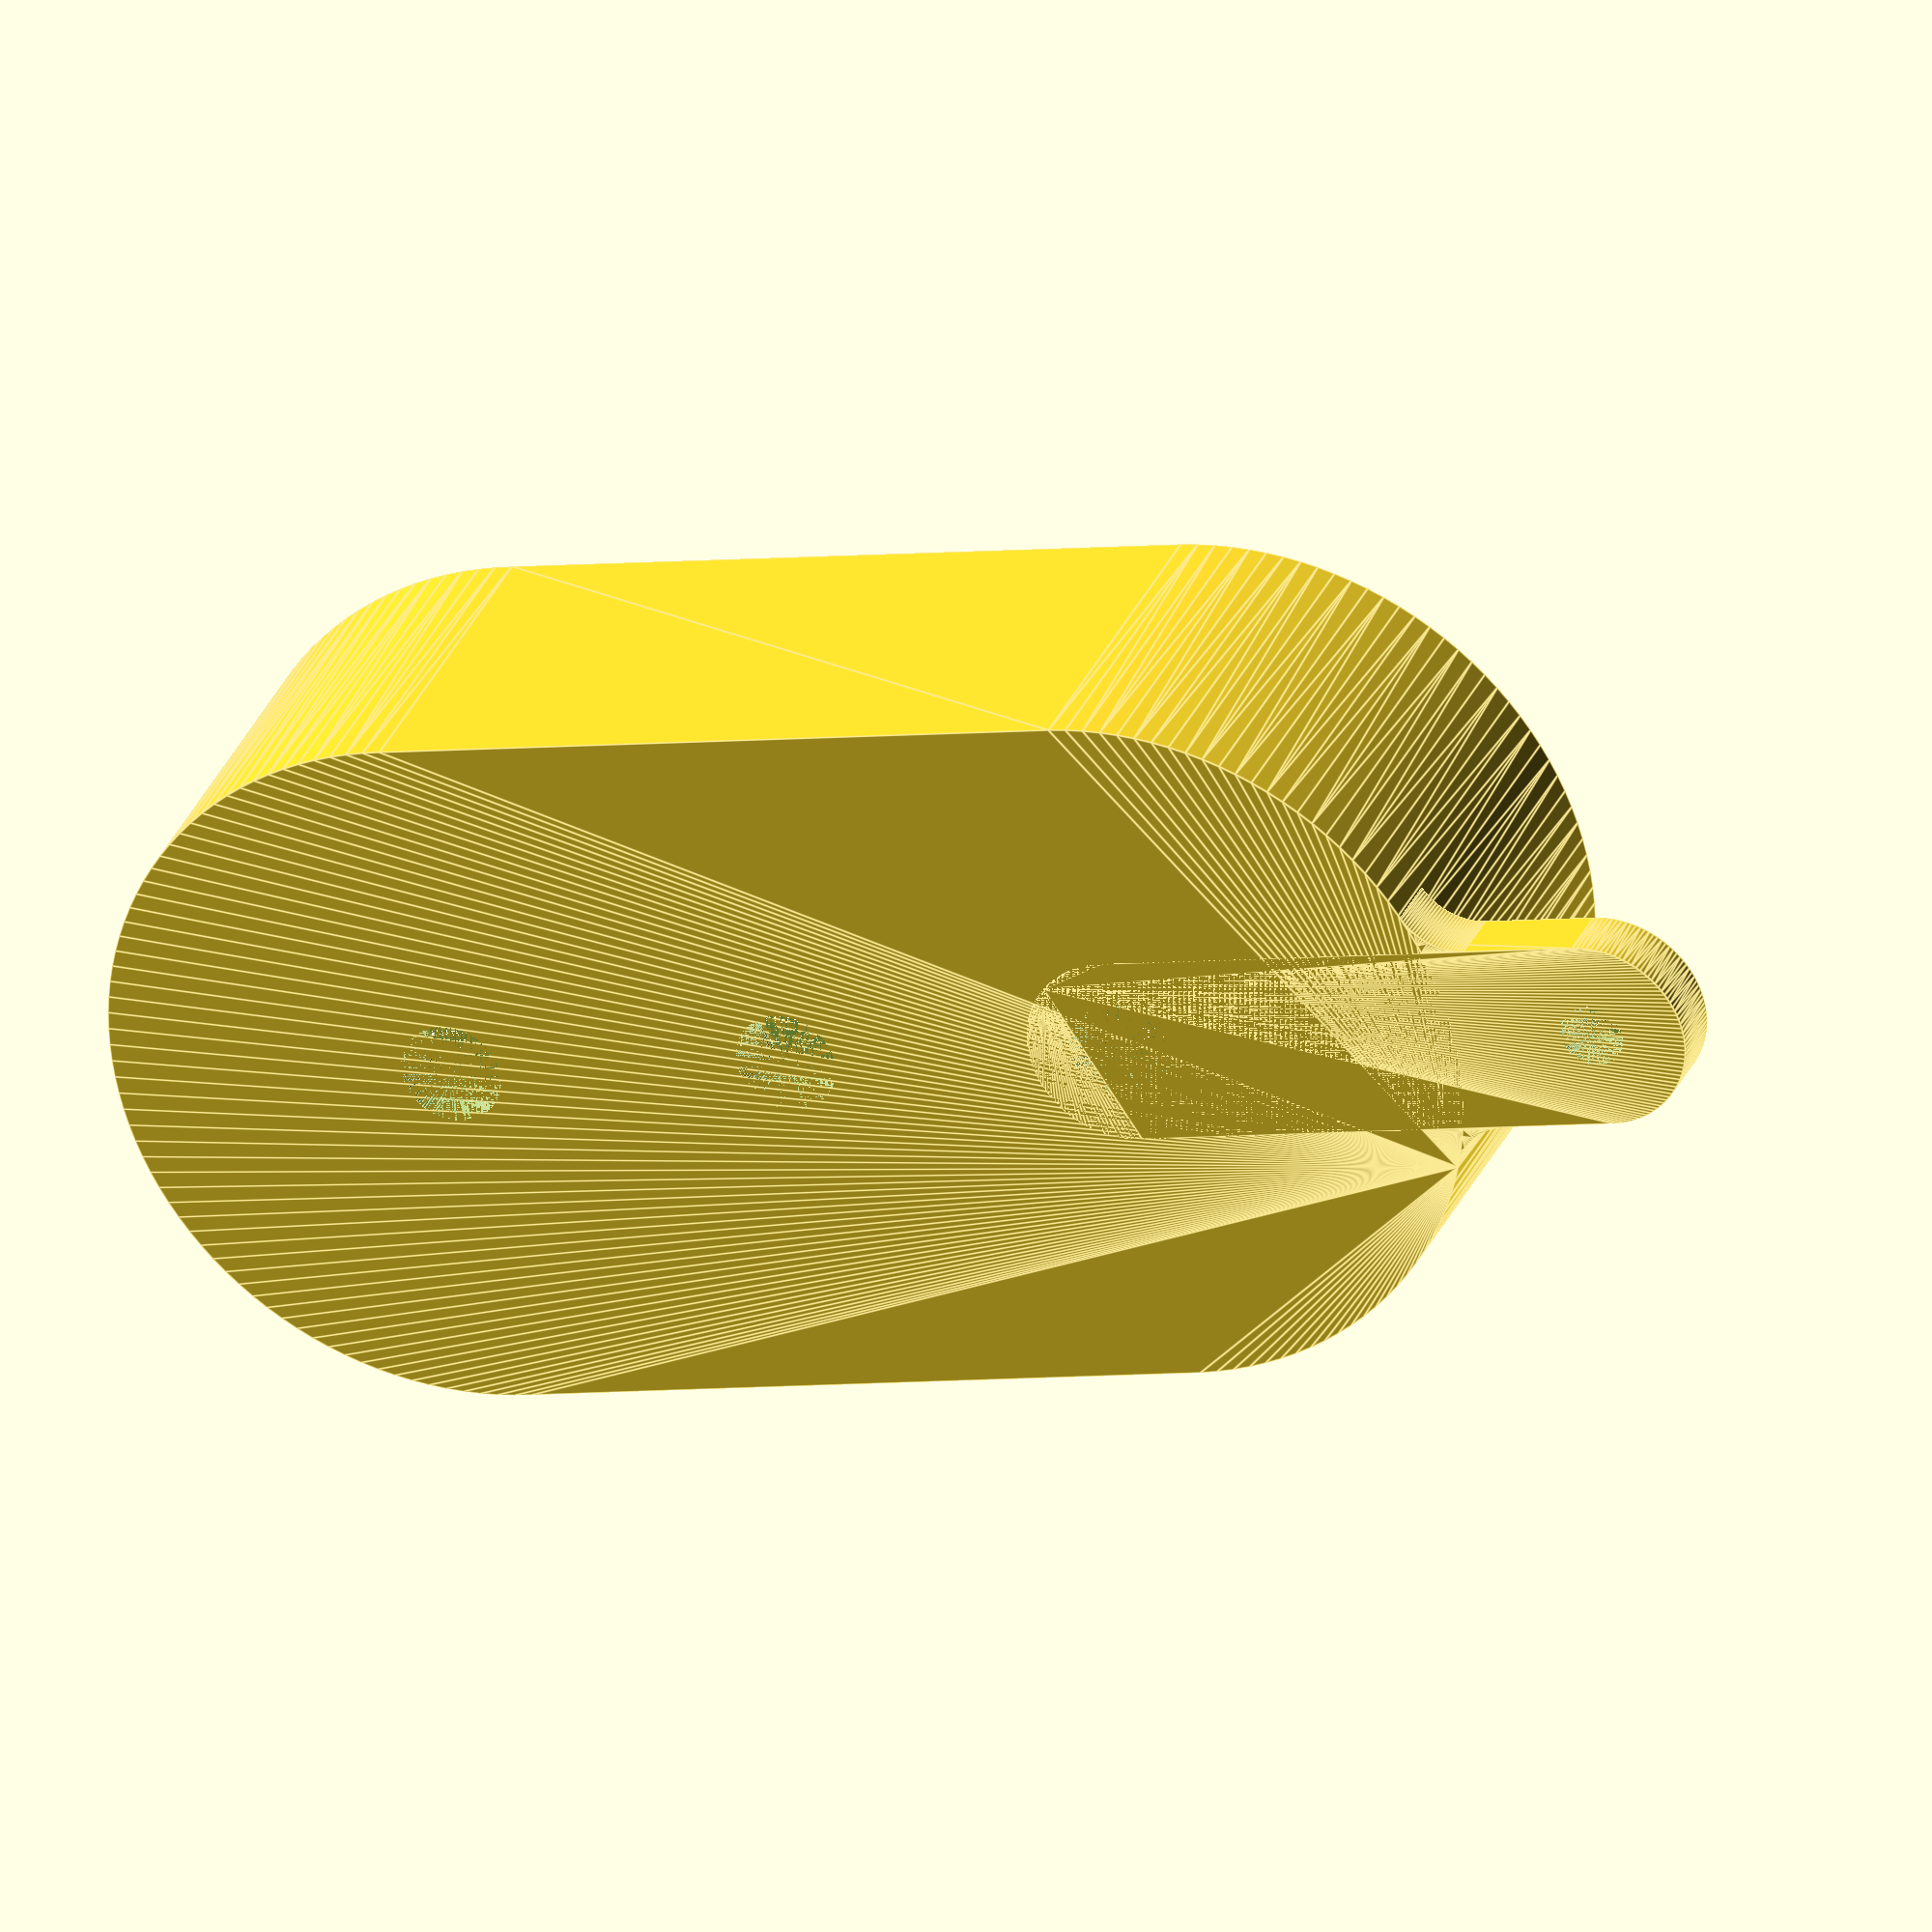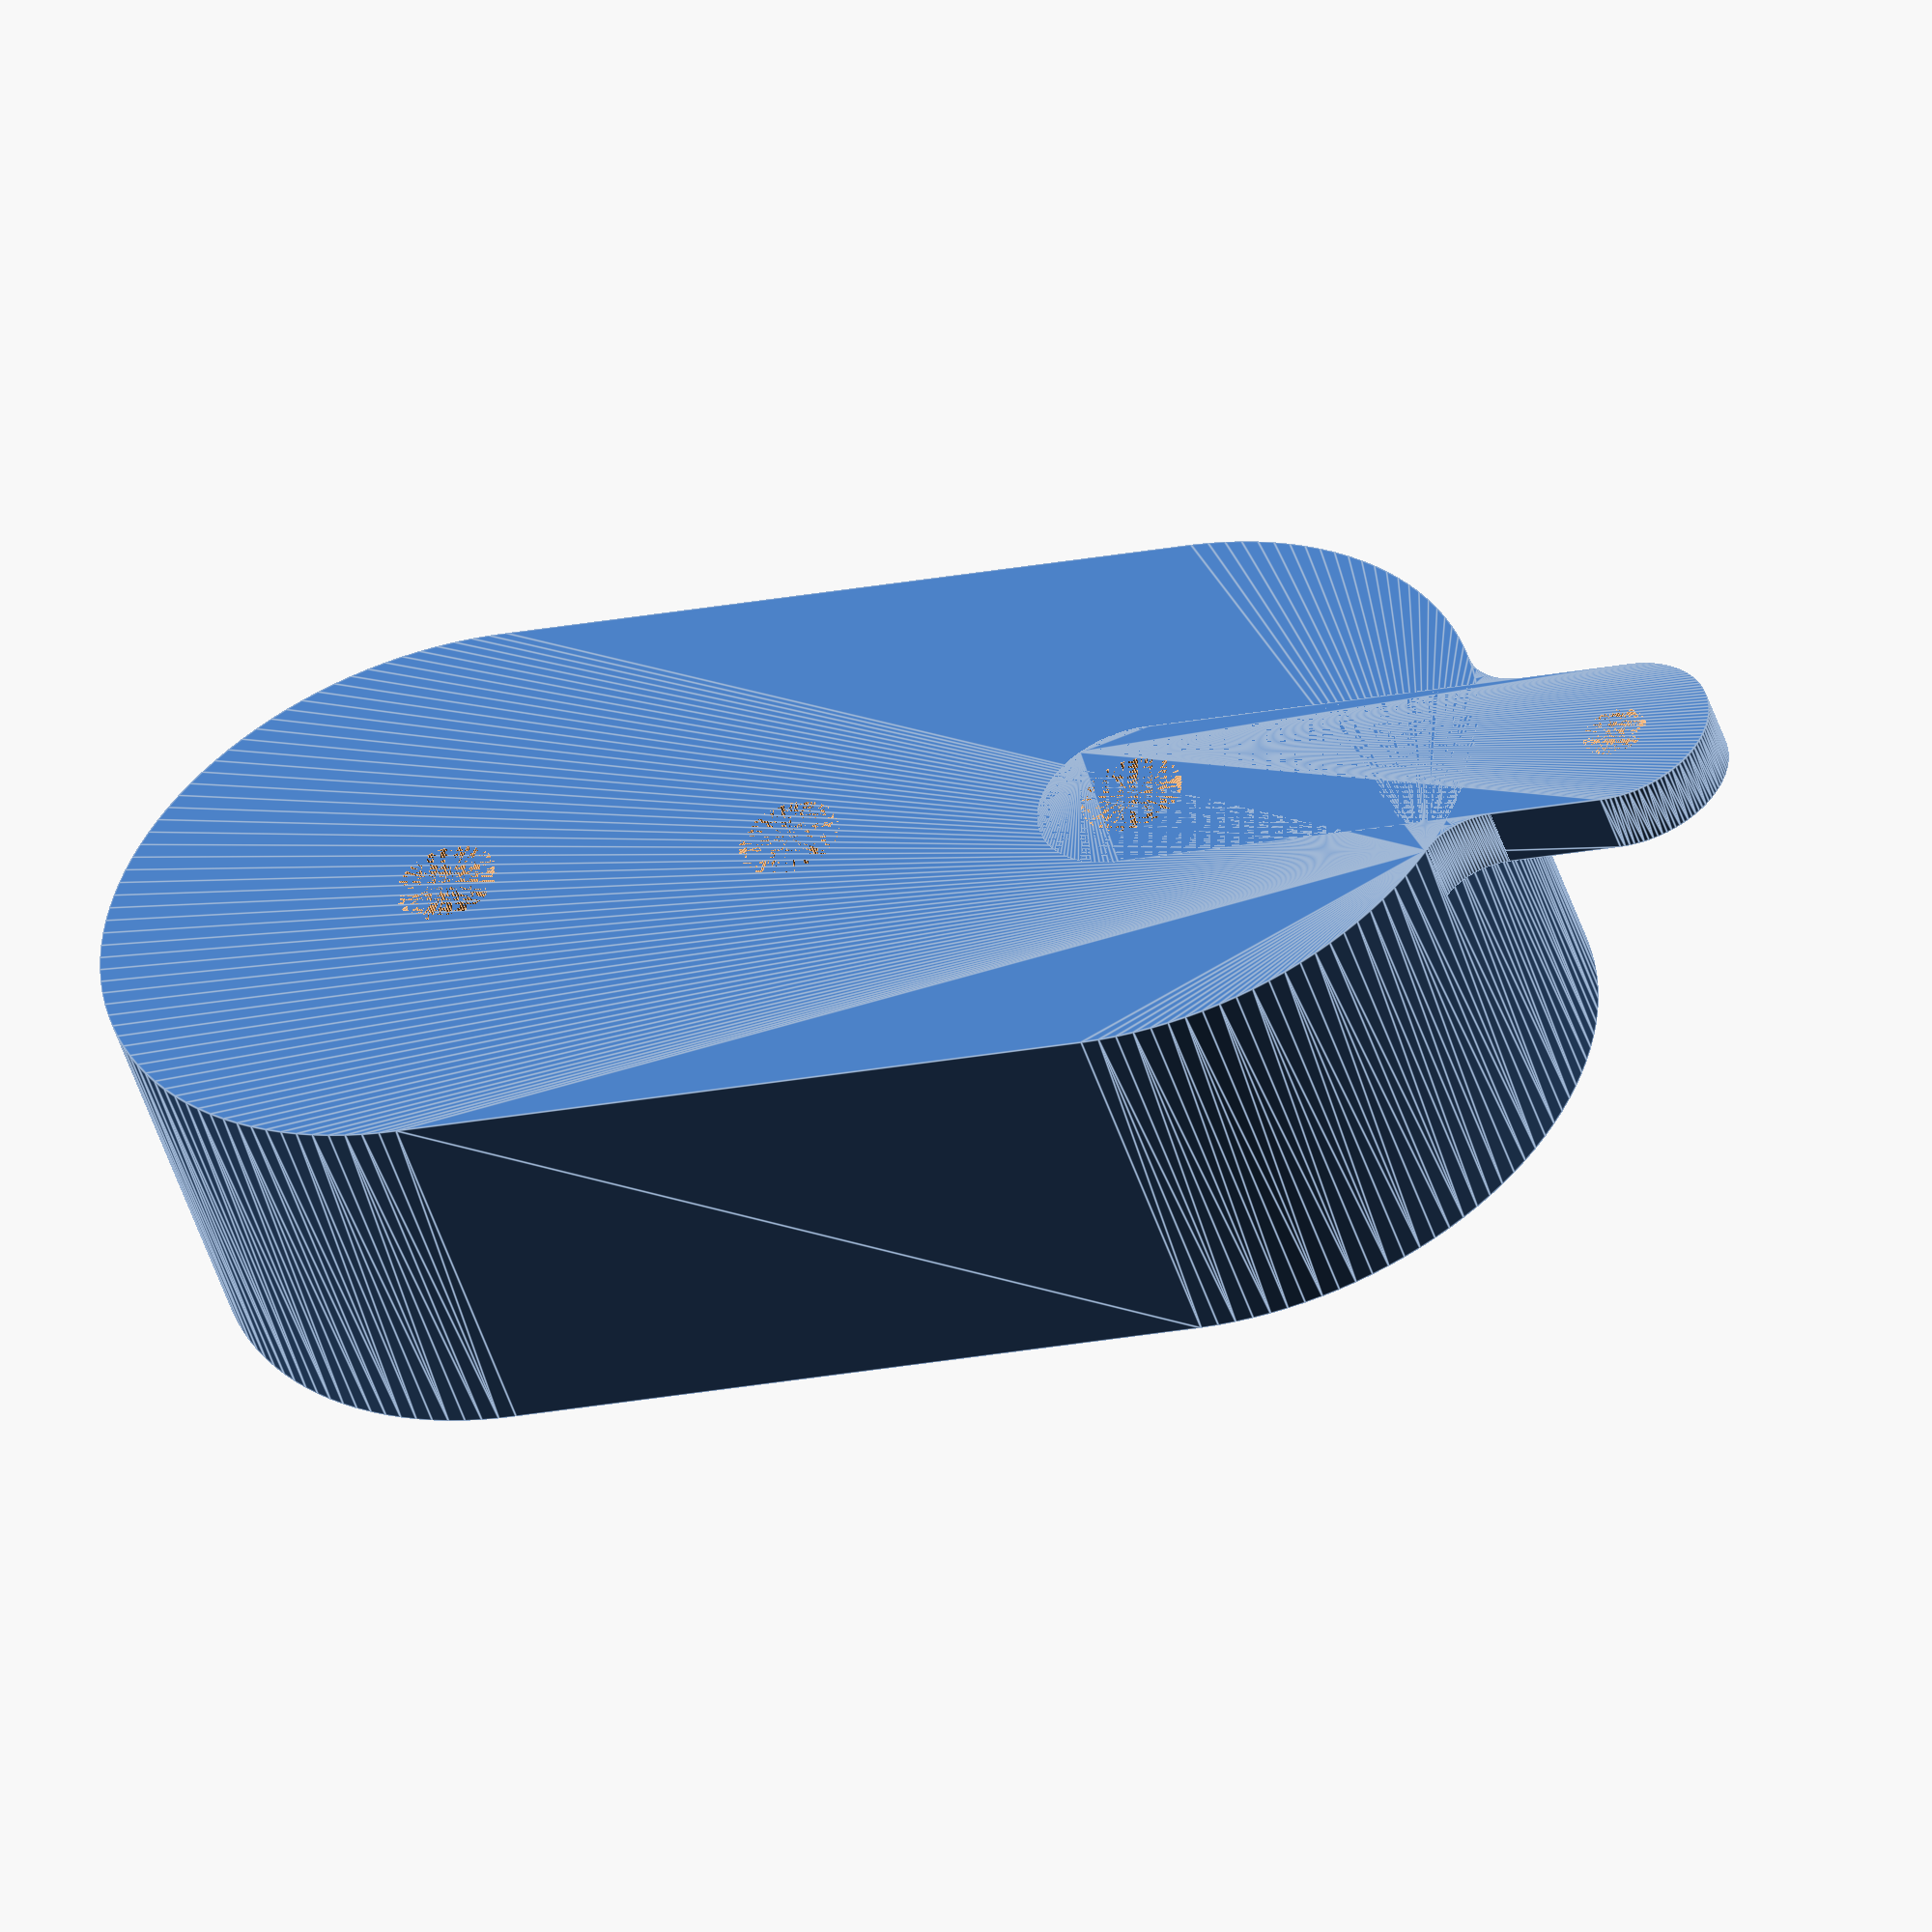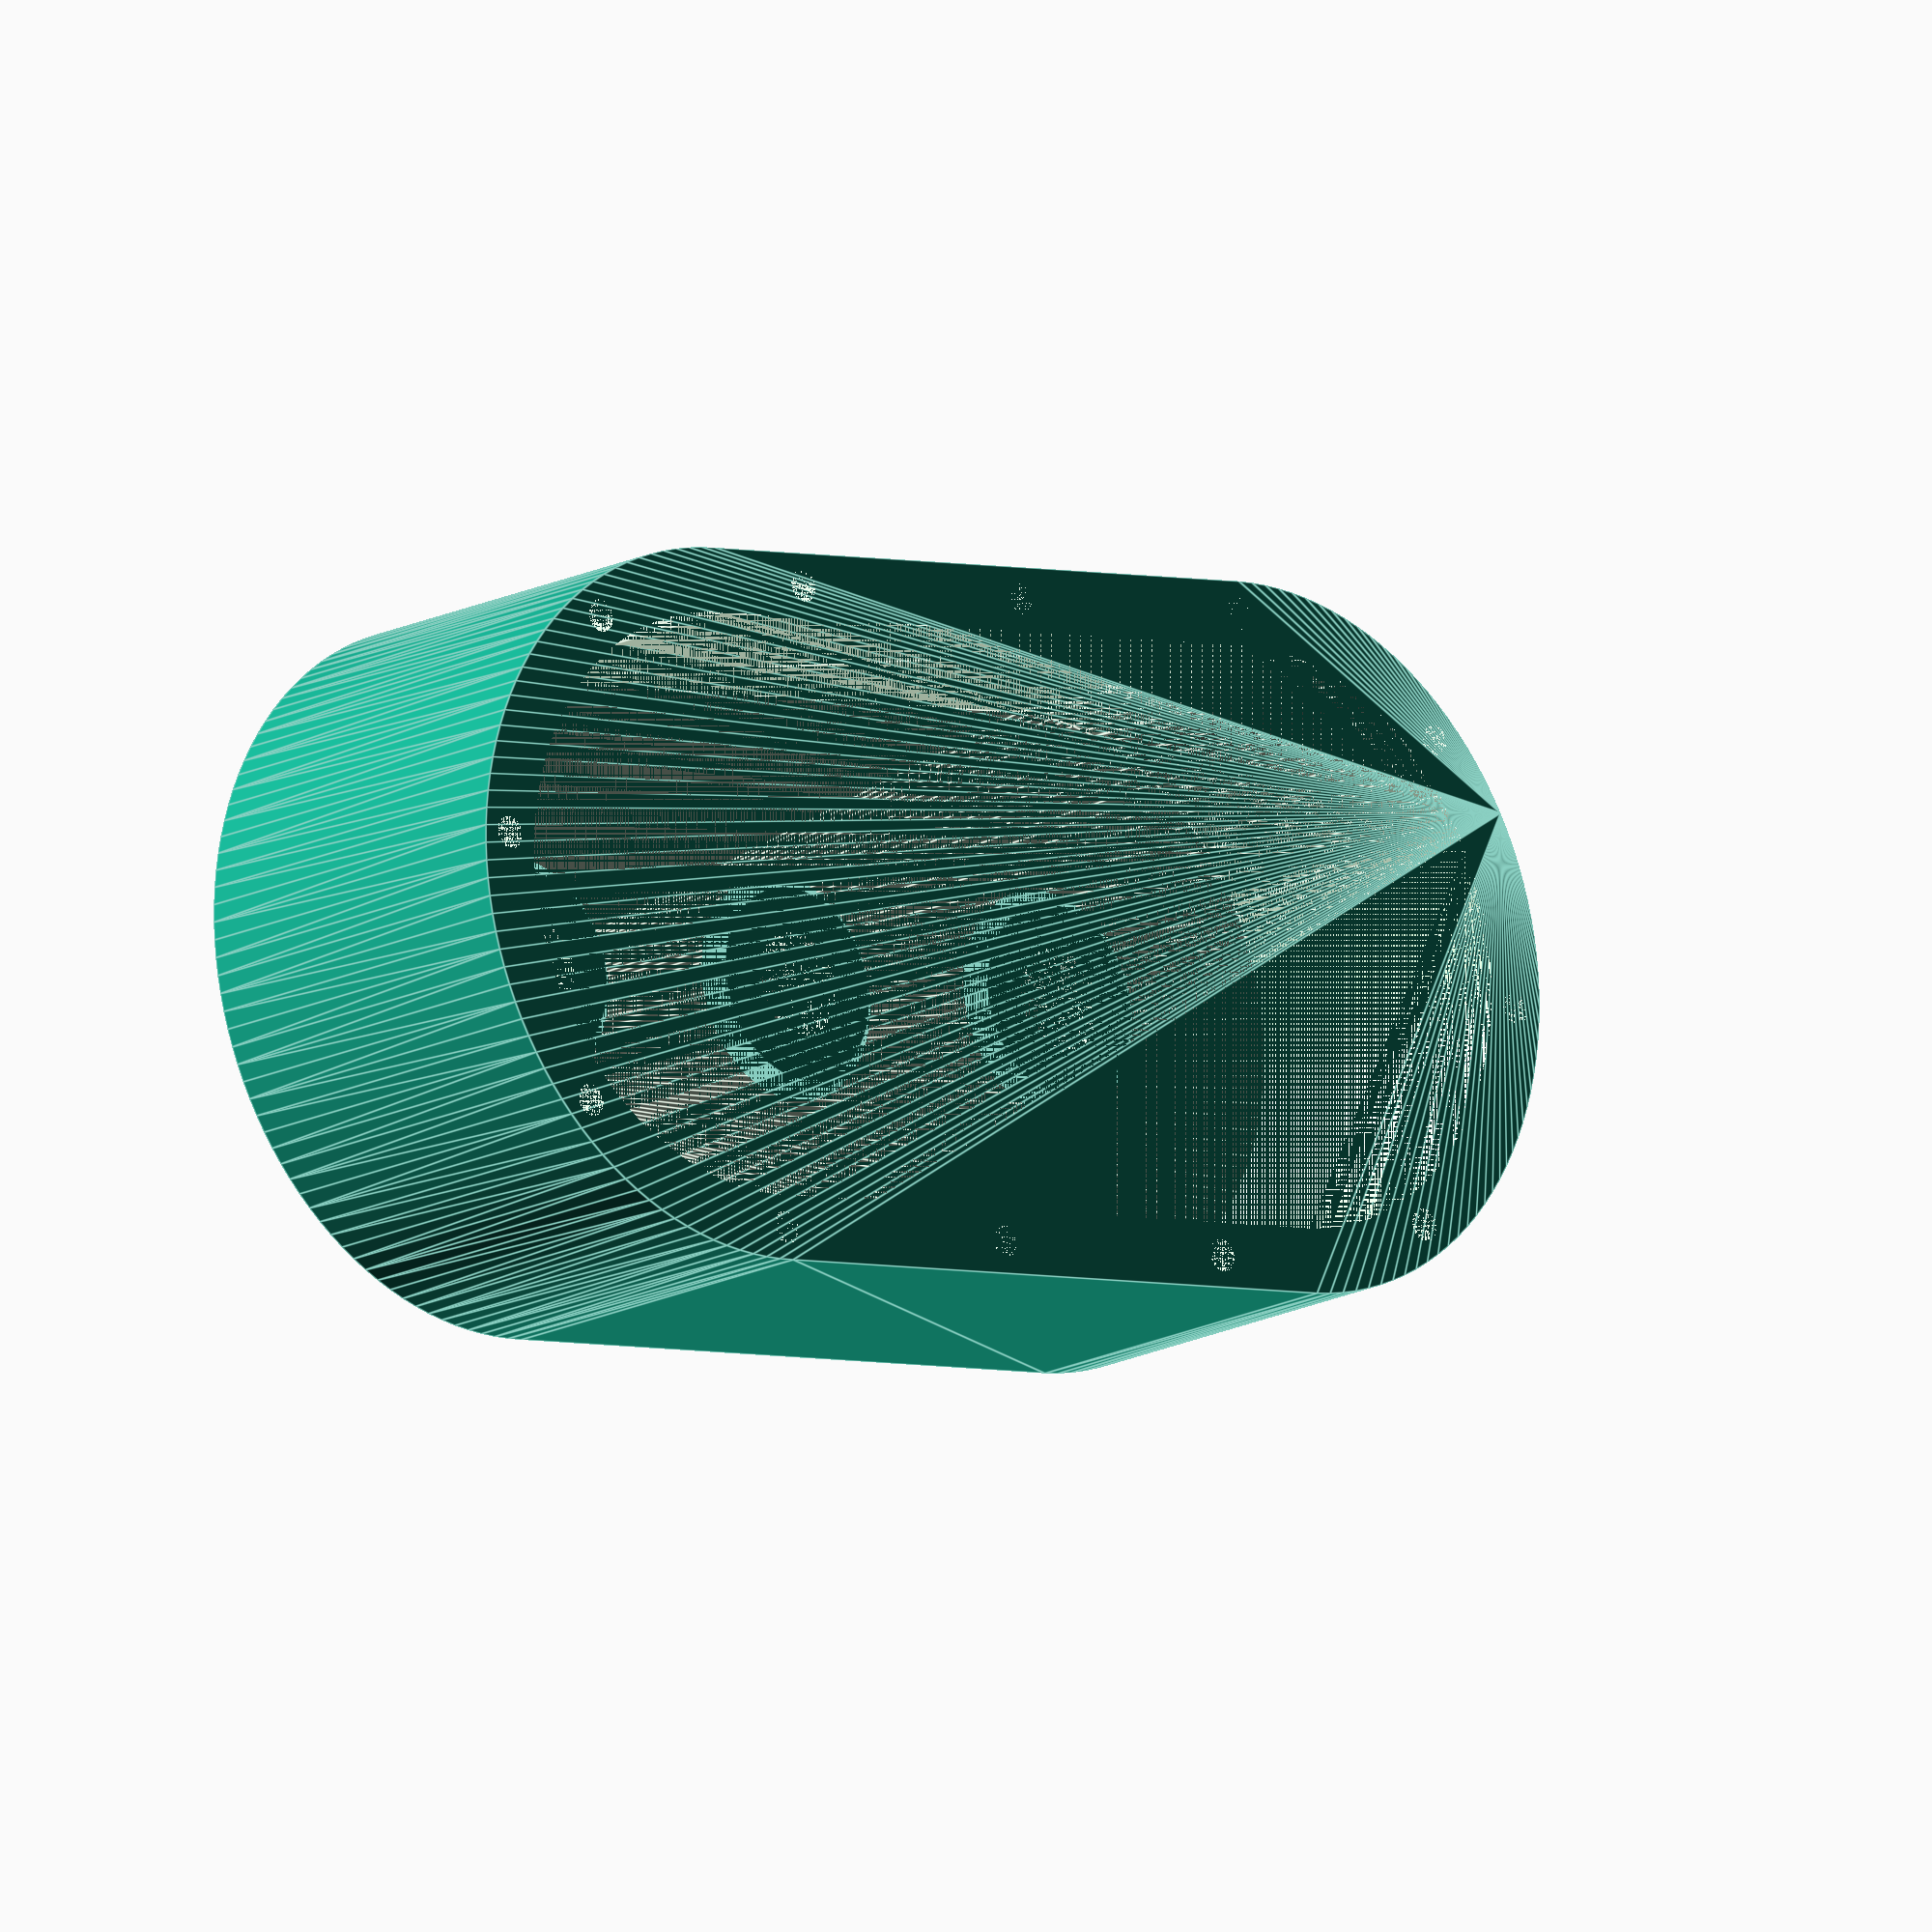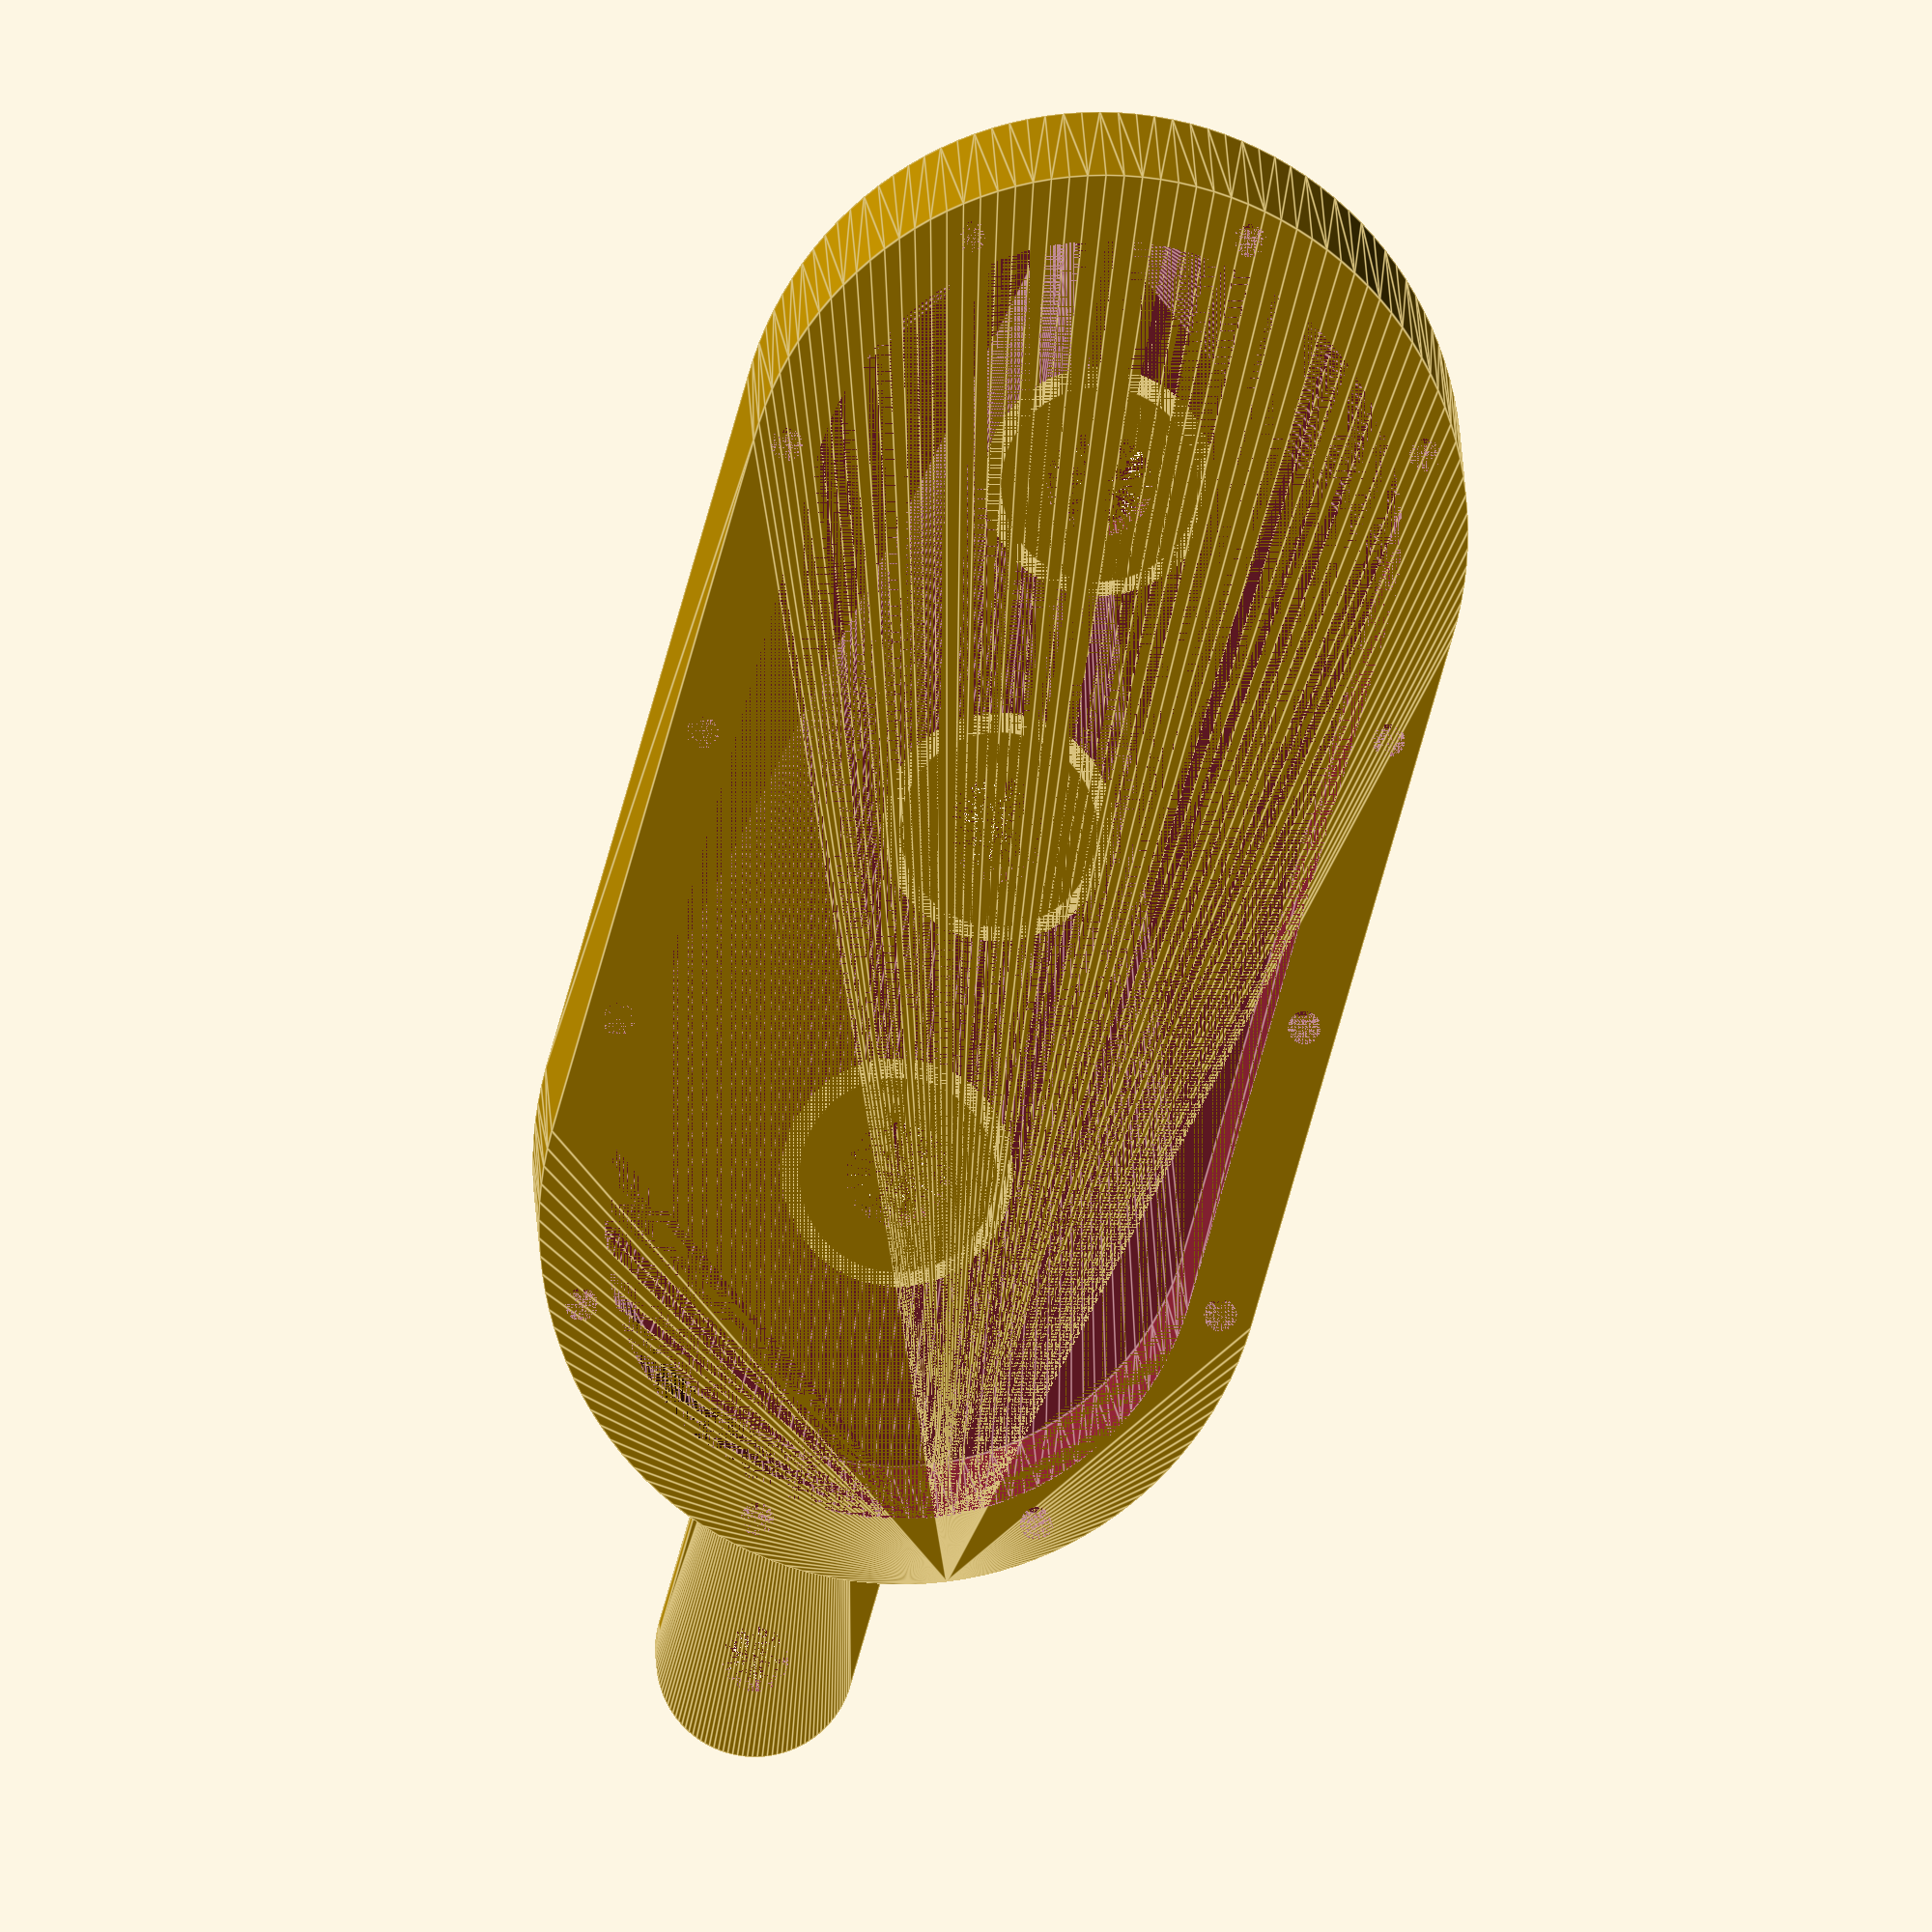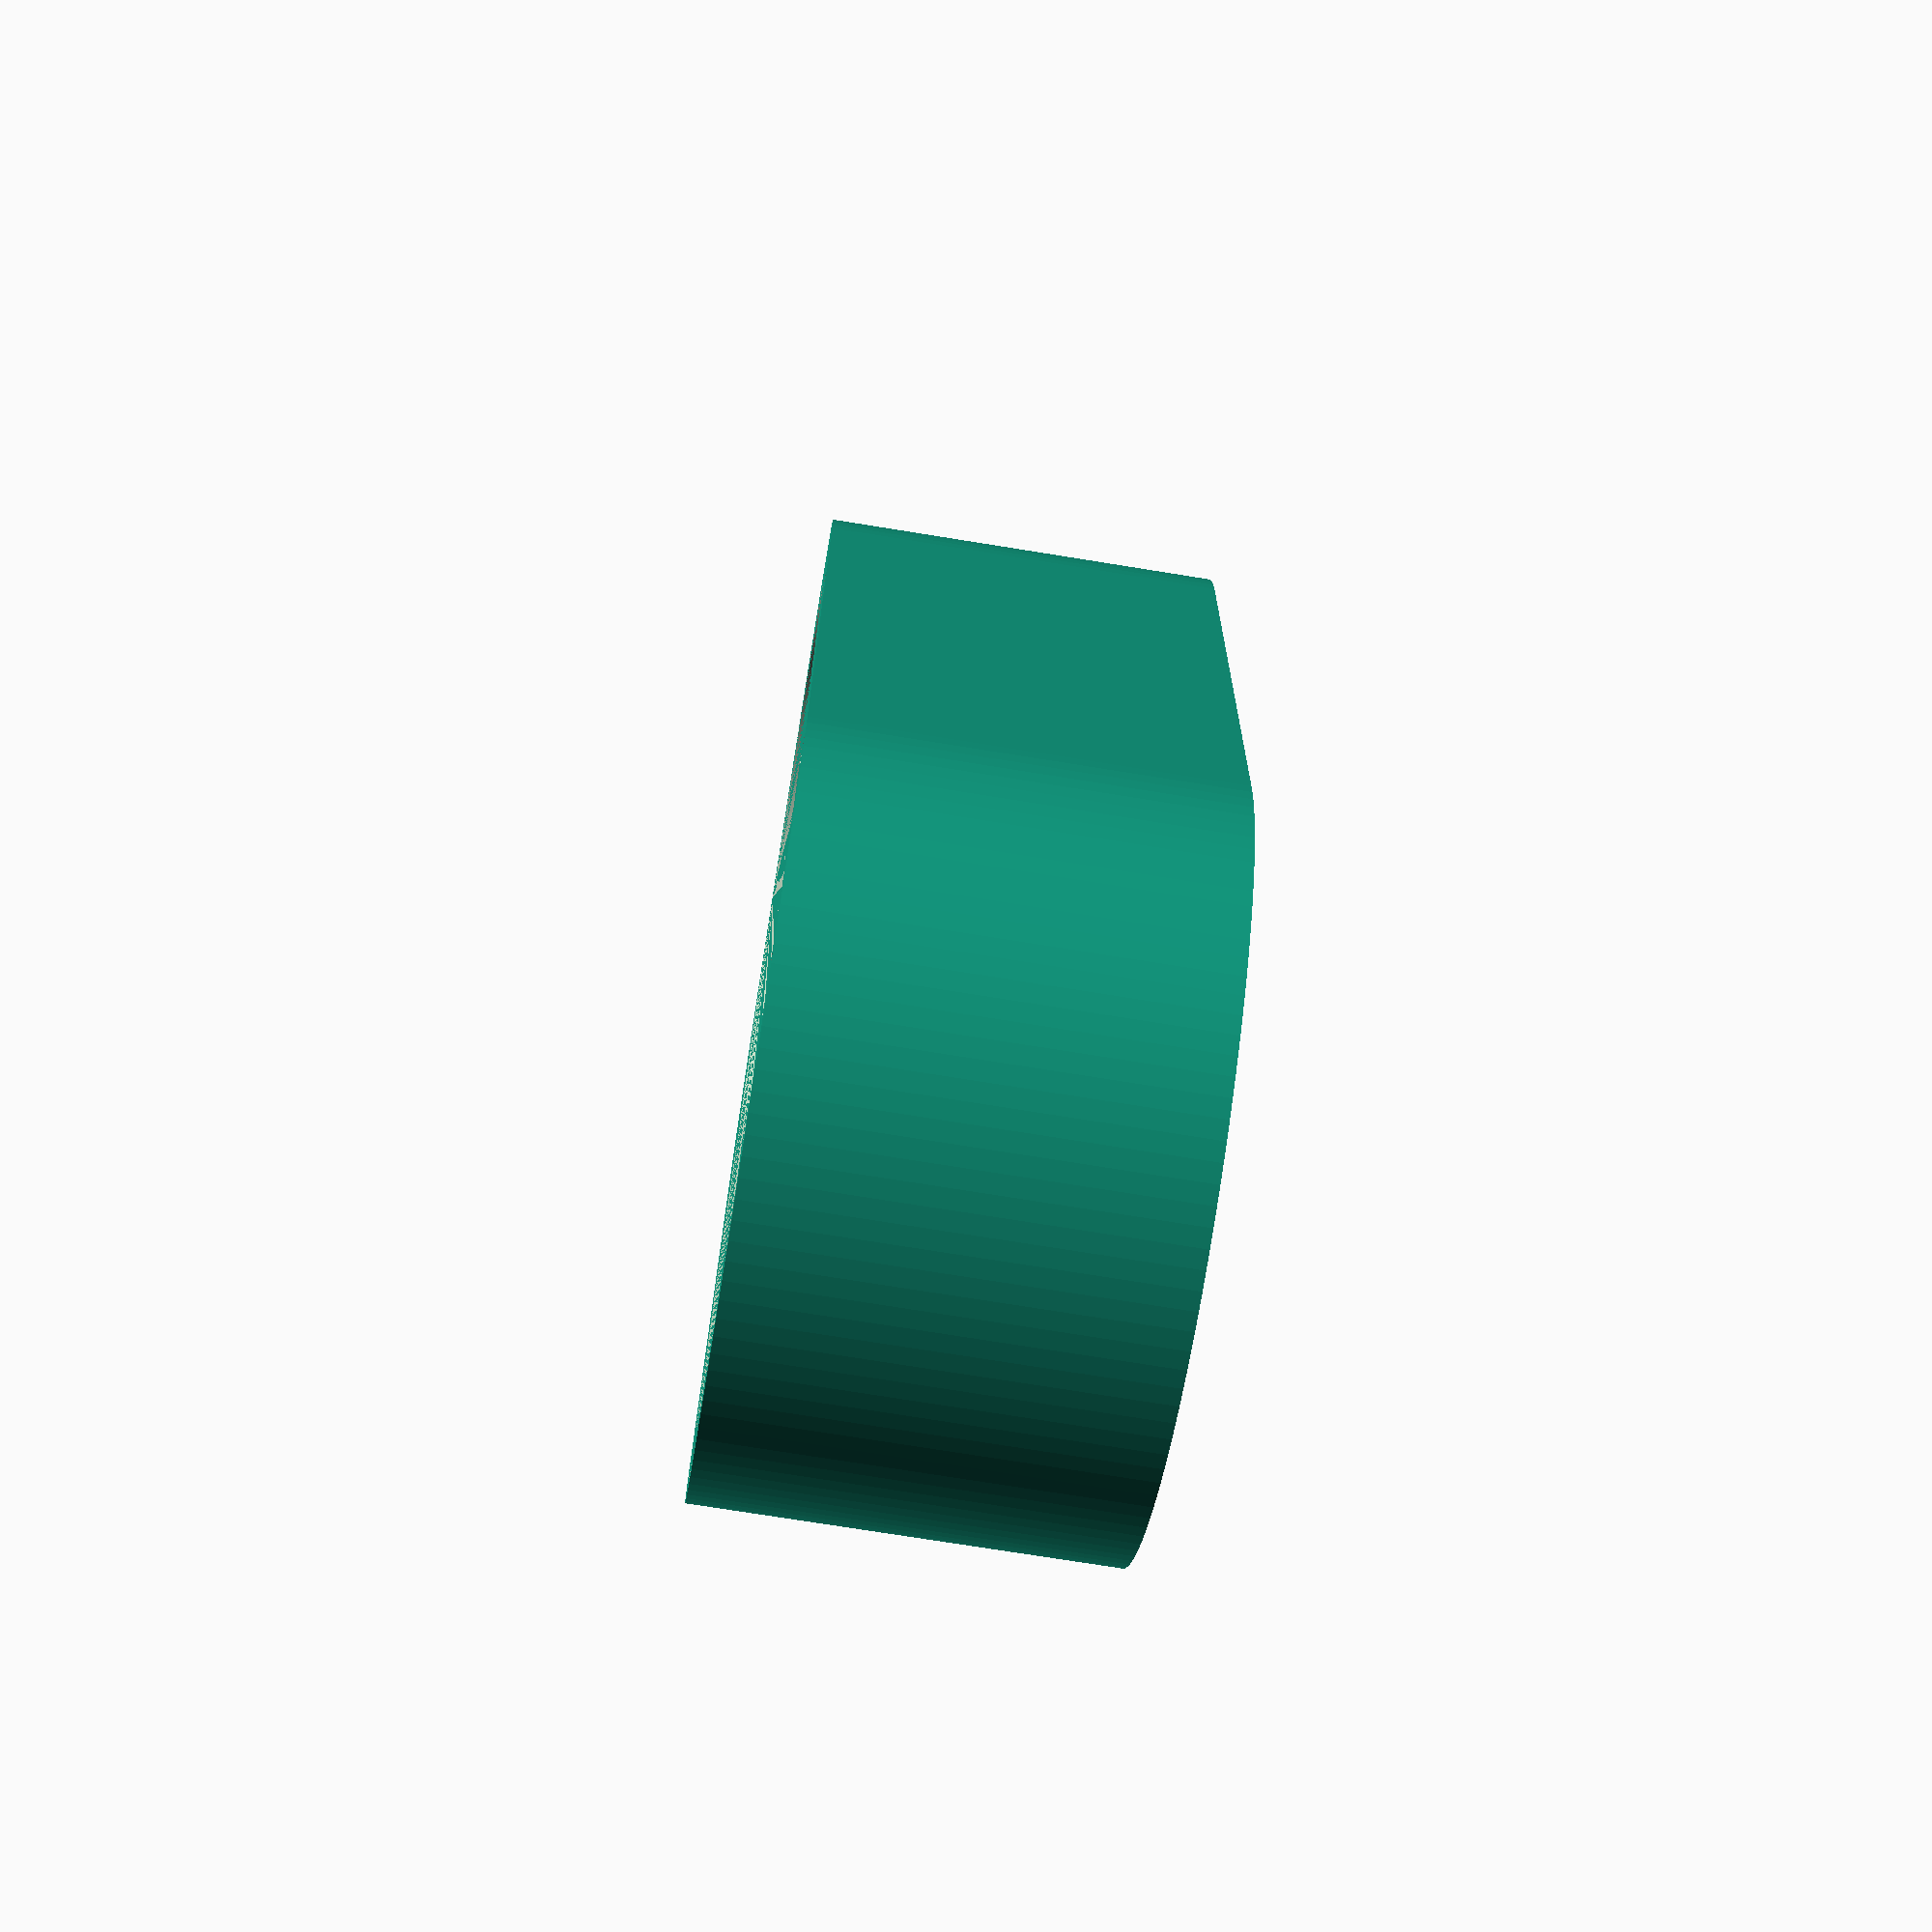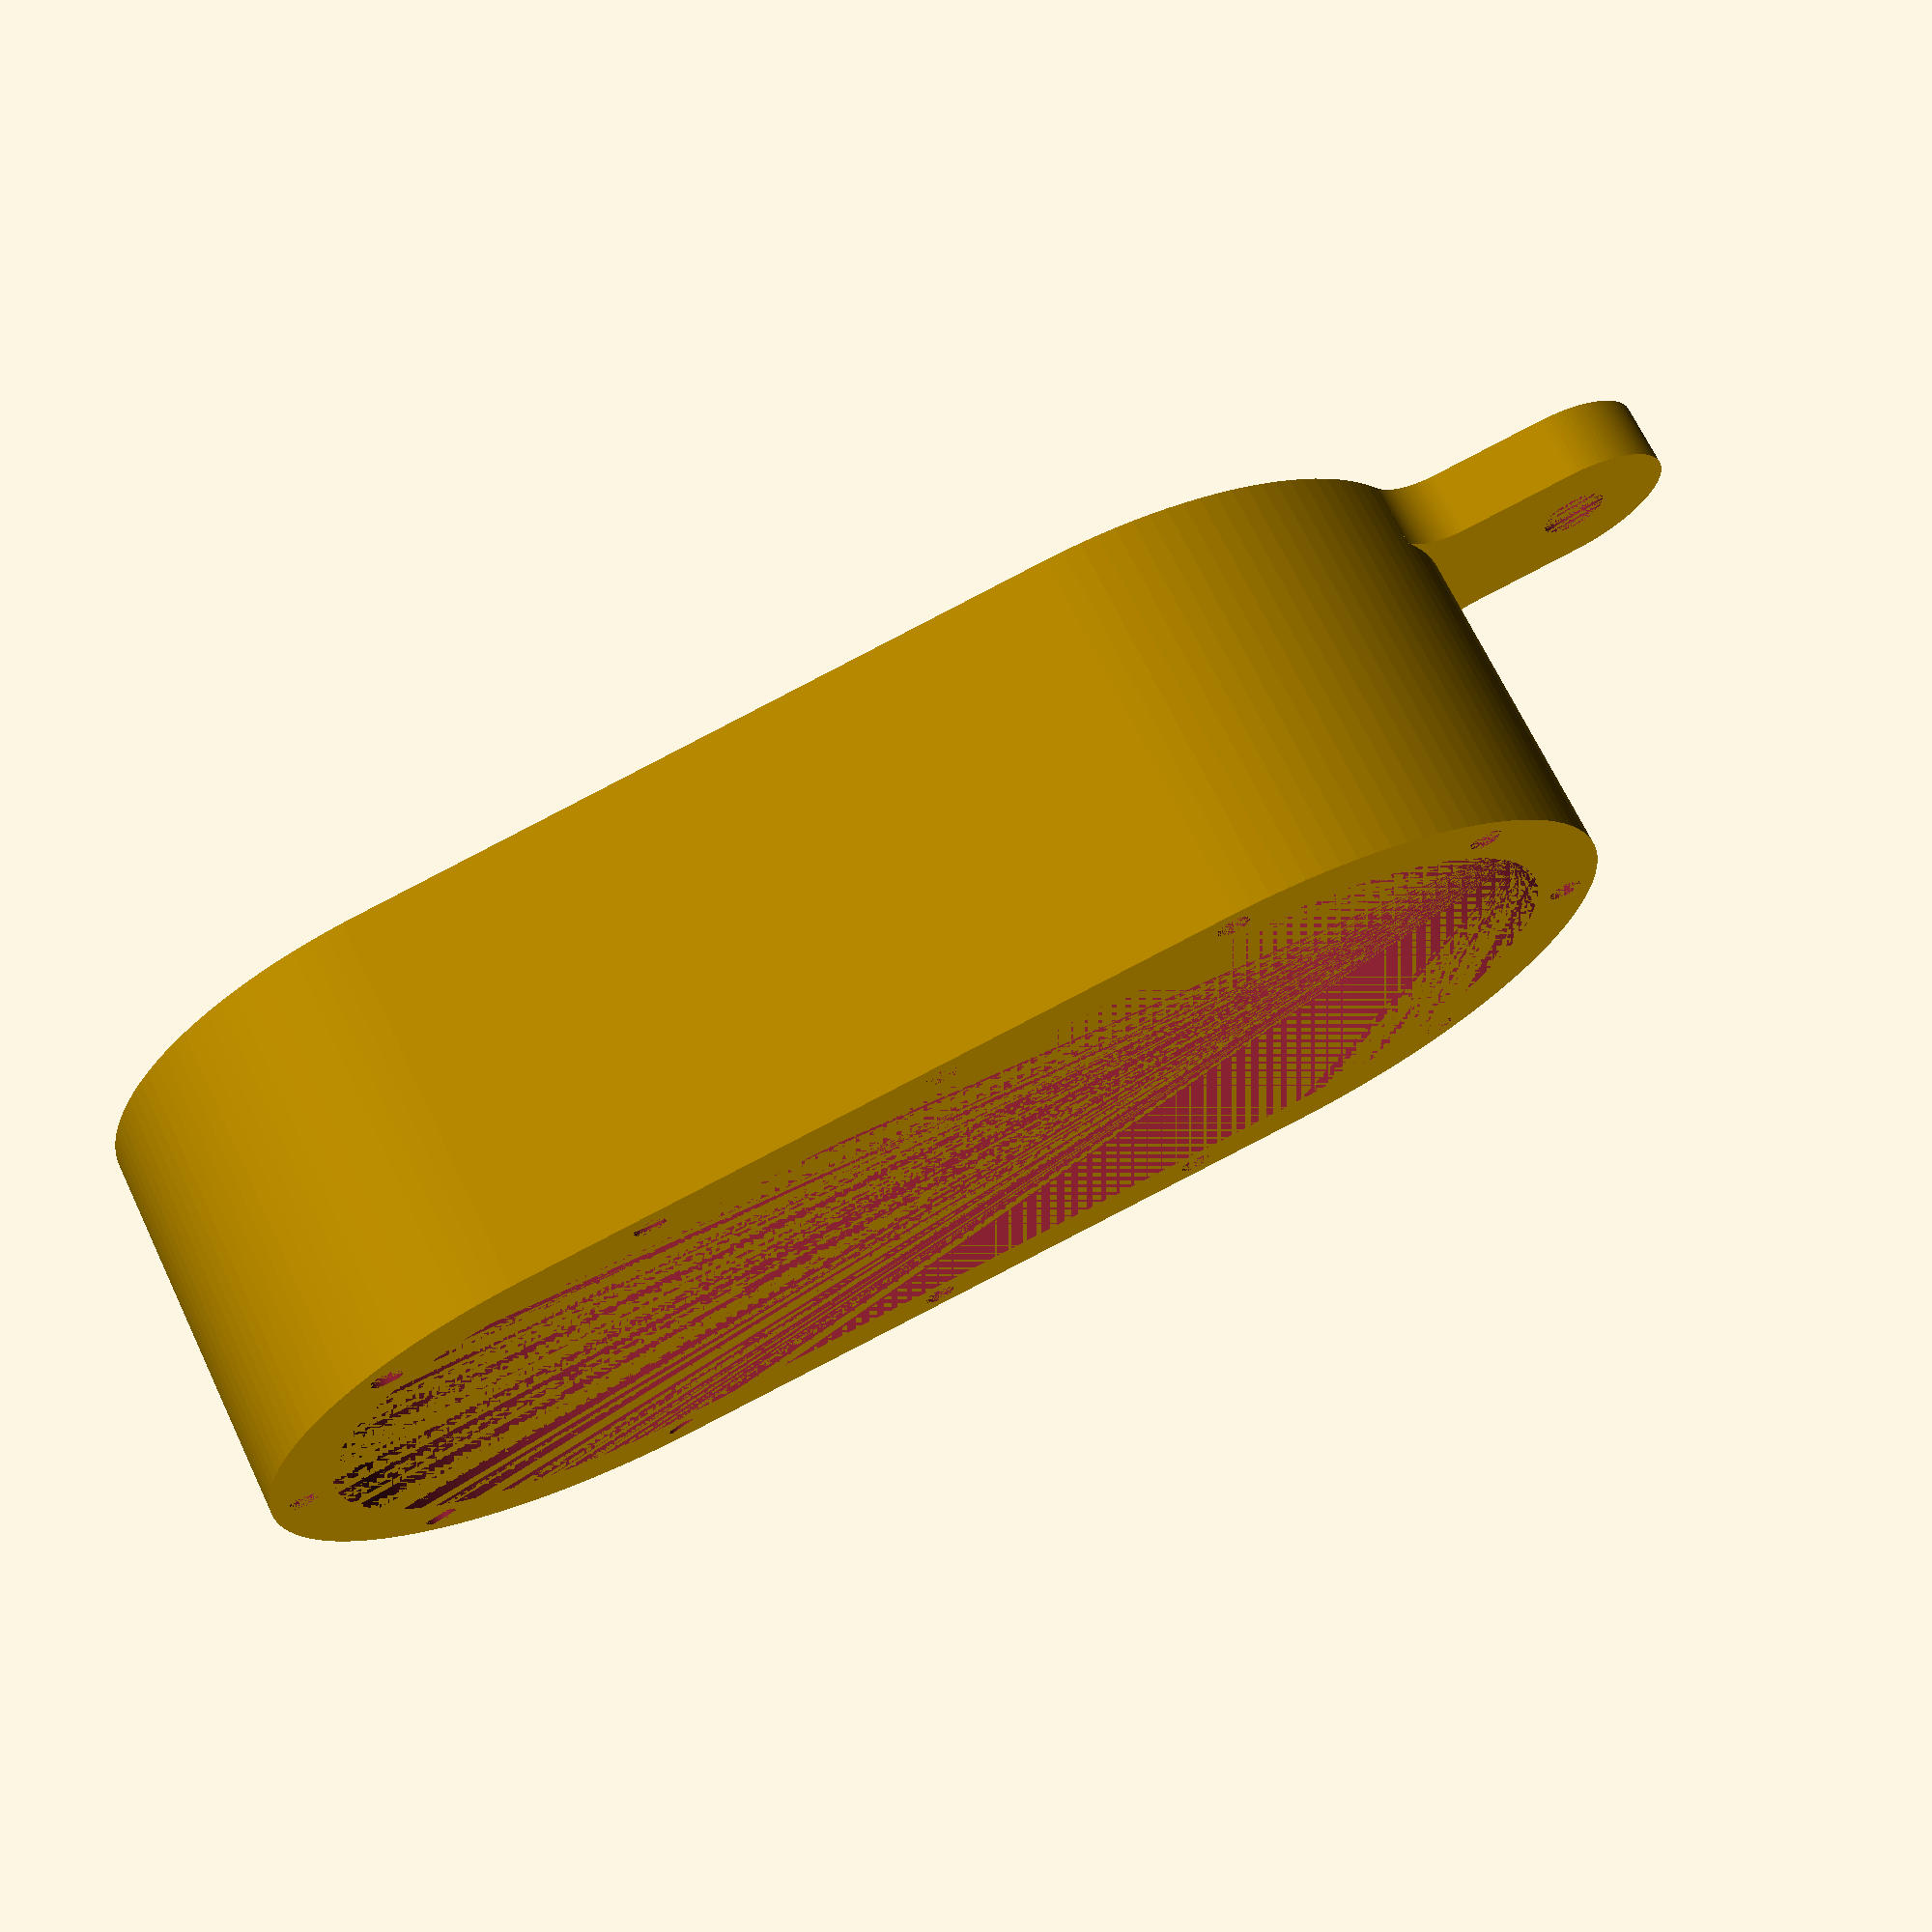
<openscad>
$fn = 125;

d1=220;
d2=180;
d3=60;
d4=20;
d5=32;
d6=10;
h1=120;
h2=100;
h3=20;
h4=5;
h5=50.8;
l1=220;
l2=155;

module slot(height, diameter, length) {
    hull() {
        cylinder(h=height, d=diameter);
        translate([length, 0, 0])
        cylinder(h=height, d=diameter);
    }
}


module boss(boss_height, boss_dia) {
    cylinder(h=boss_height, d=boss_dia);
    
    rotate_extrude(angle=360)
    translate([boss_dia/2, 0, 0])
    difference() {
        square(5);
        translate([5, 5, 0])
        circle(5);
    }
}

module fastenning_hole(p1, p2, p3) {
    translate([p1, p2, p3])
    cylinder(h=h5, d=d6);
}

module fillet(f) {
    linear_extrude(height=20)
    difference() {
        translate([321.538, 30, 0])
        square([18.462, 12.308]);
        
        translate([220, 0, 0])
        circle(110);
        
        translate([340, 50, 0])
        circle(f);
    }
}

difference() {
    union() {
        difference() {
            union() {
                slot(height=h1, diameter=d1, length=l1);
                
                translate([l1, 0, 0])
                slot(height=h3, diameter=d3, length=l2);
            }
            
            translate([0, 0, h3])
            slot(height=h2, diameter=d2, length=l1);
        }
        
        
        for (x=[0:110:220]) {
            translate([x, 0, 0])
            translate([0, 0, h3])
            boss(h4, d3);
        }
    }
    
    for (x=[0:110:220]) {
        translate([x, 0, 0])
        cylinder(h=h3+h4, d=d5);
    }
    
    translate([l2+l1, 0, 0])
    cylinder(h=h3, d=d4);
    
    for (x=[0:91.5:183]) {
        translate([x, 0, 0])
        fastenning_hole(37, 100, h1-h5);
    }
    
    for (x=[0:91.5:183]){
        translate([x, 0, 0])
        fastenning_hole(0, -100, h1-h5);
    }
    
    for (z=[0:-50:-150]) {
        rotate([0, 0, z])
        fastenning_hole(0, -100, h1-h5);
    }
    
    translate([220, 0, 0])
    for(z=[0:-50:-150]) {
        rotate([0, 0, z])
        fastenning_hole(0, 100, h1-h5);
    }
}

fillet(20);
mirror([0, 1, 0])
fillet(20);
</openscad>
<views>
elev=330.2 azim=192.8 roll=199.5 proj=o view=edges
elev=229.0 azim=350.9 roll=342.4 proj=o view=edges
elev=196.1 azim=171.5 roll=223.3 proj=o view=edges
elev=350.8 azim=106.1 roll=359.1 proj=o view=edges
elev=73.0 azim=271.3 roll=80.8 proj=p view=solid
elev=291.0 azim=350.0 roll=334.5 proj=p view=solid
</views>
